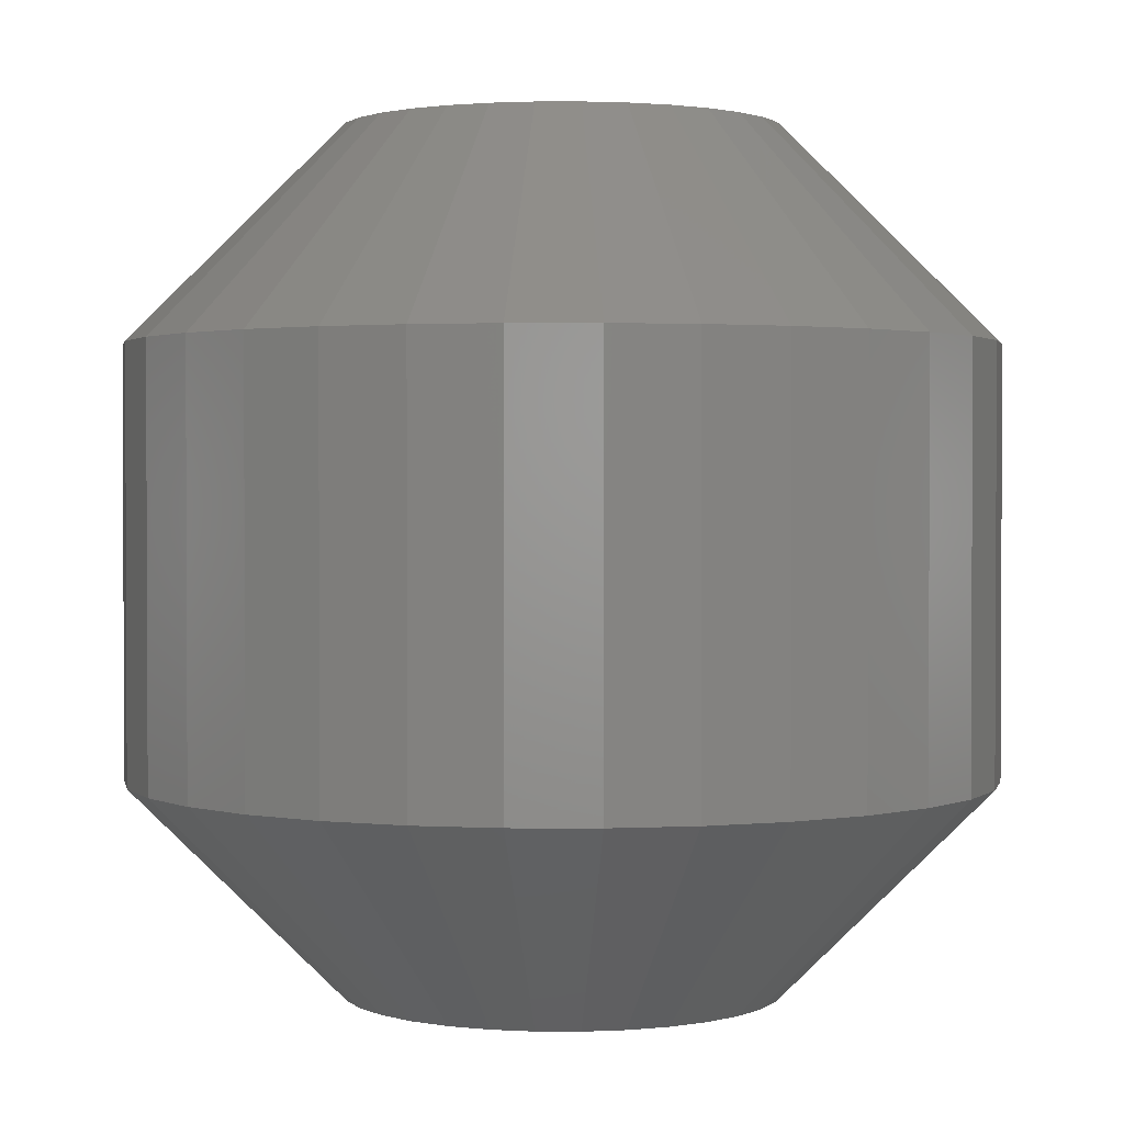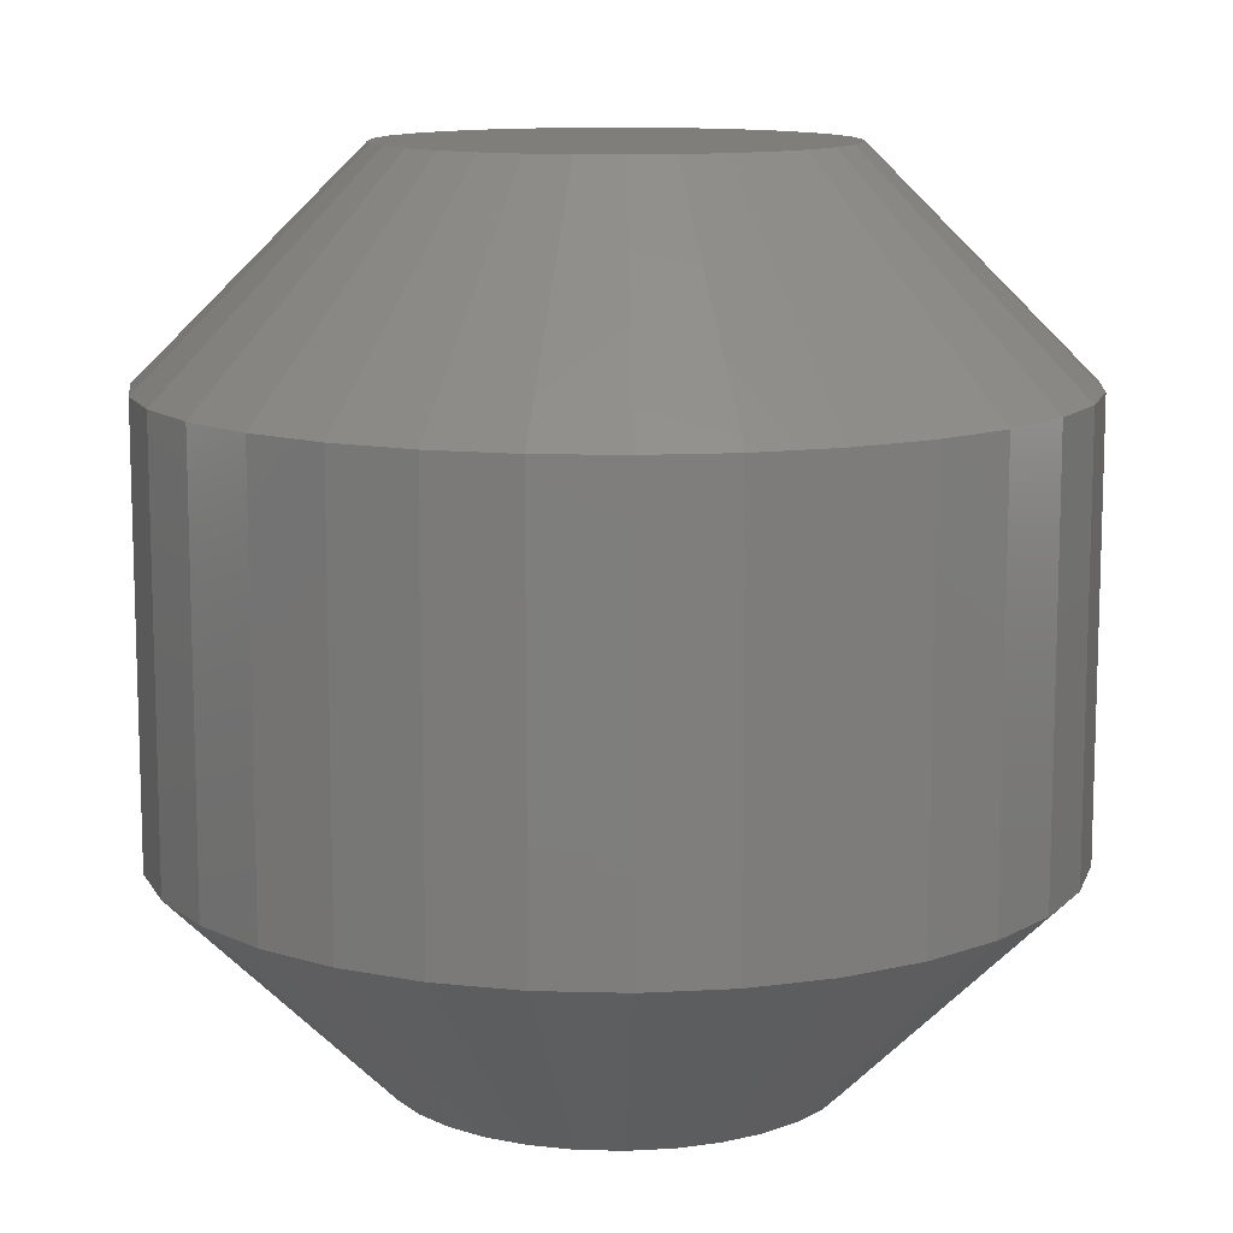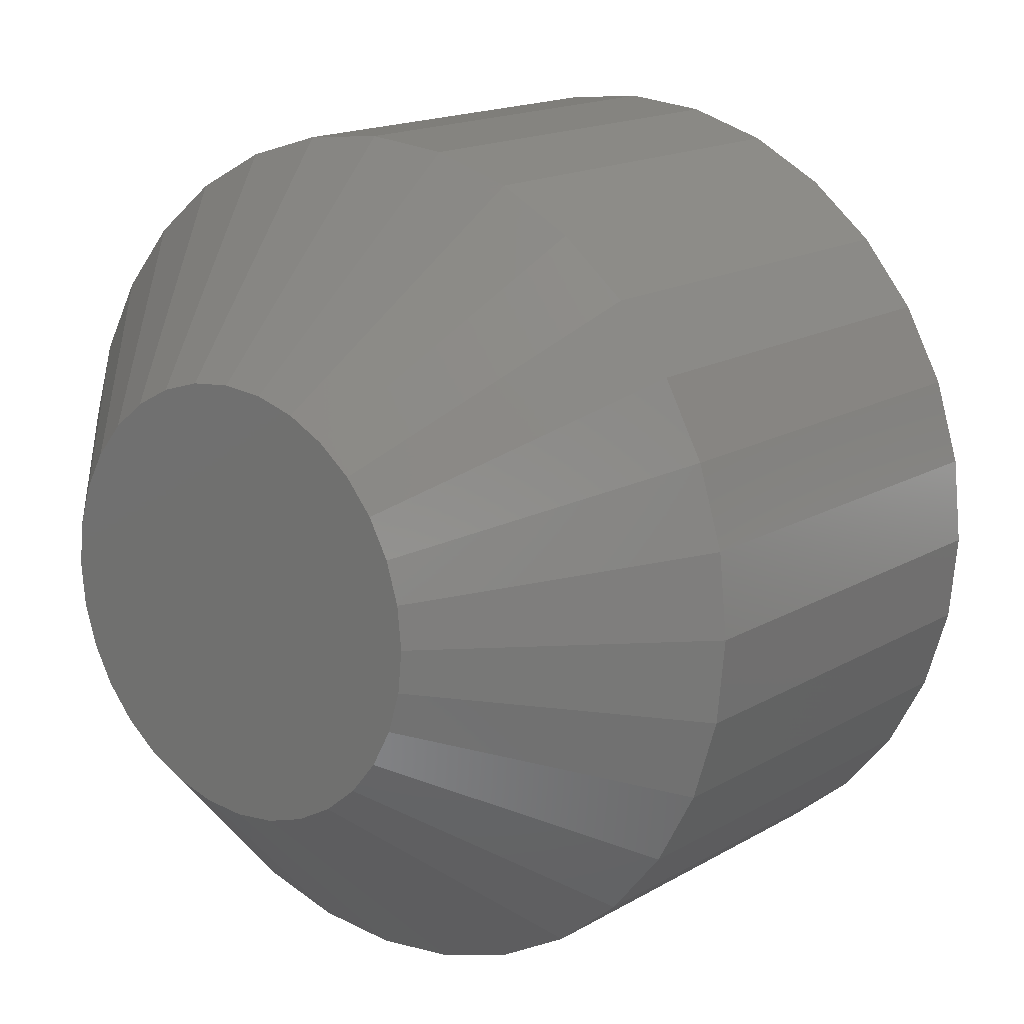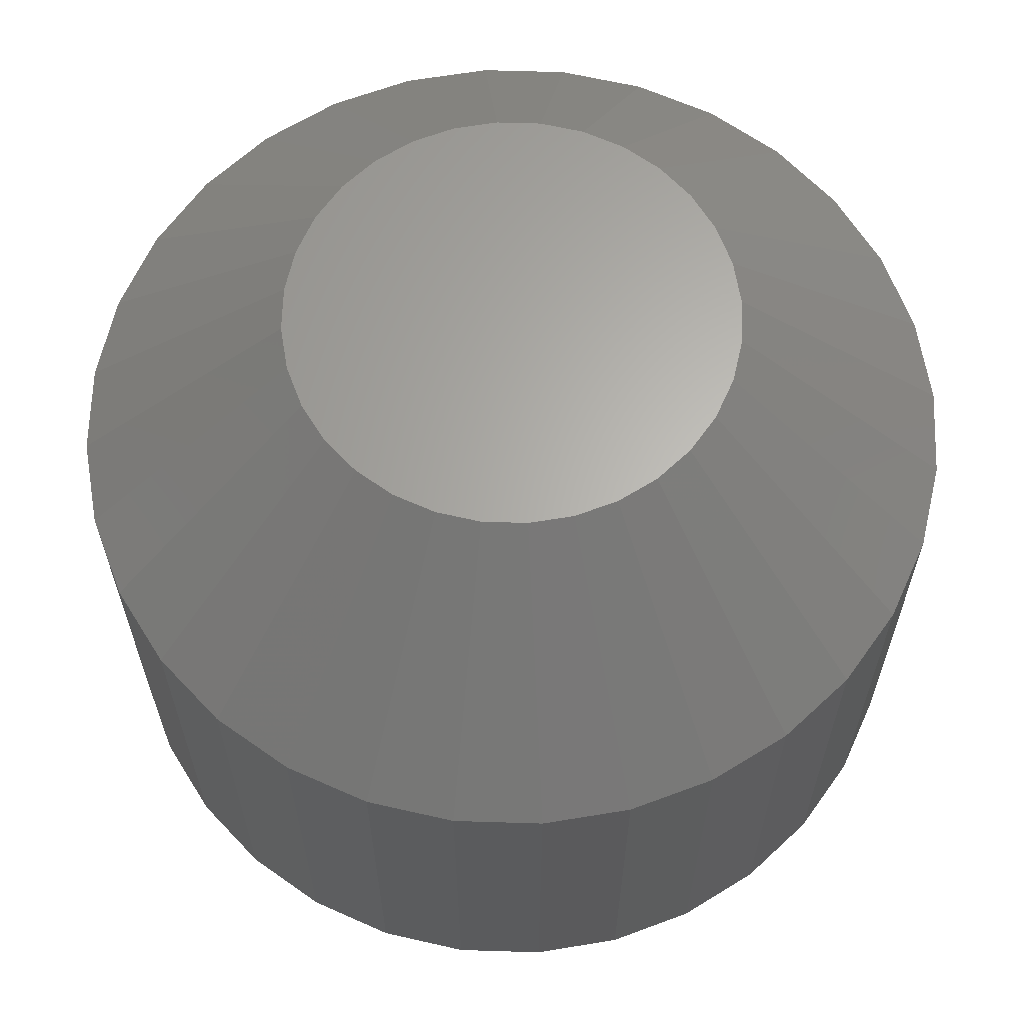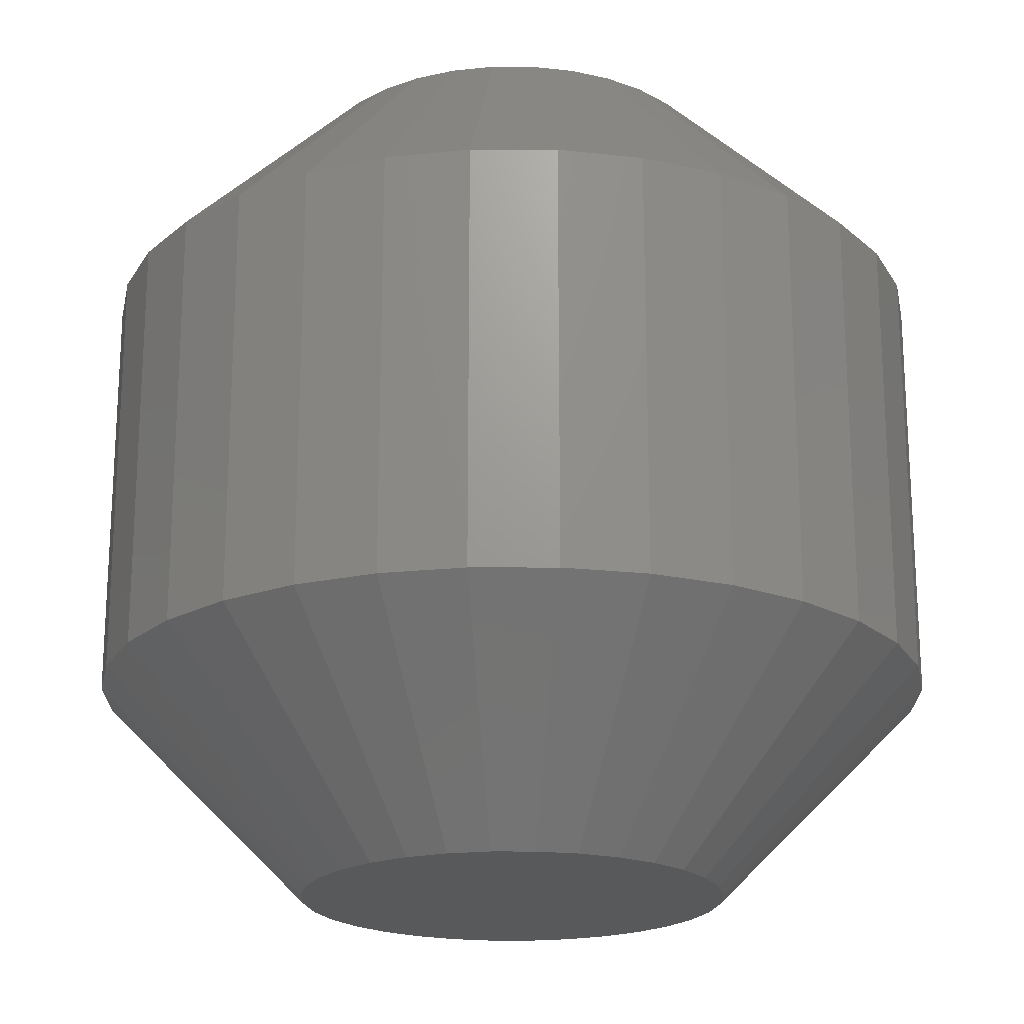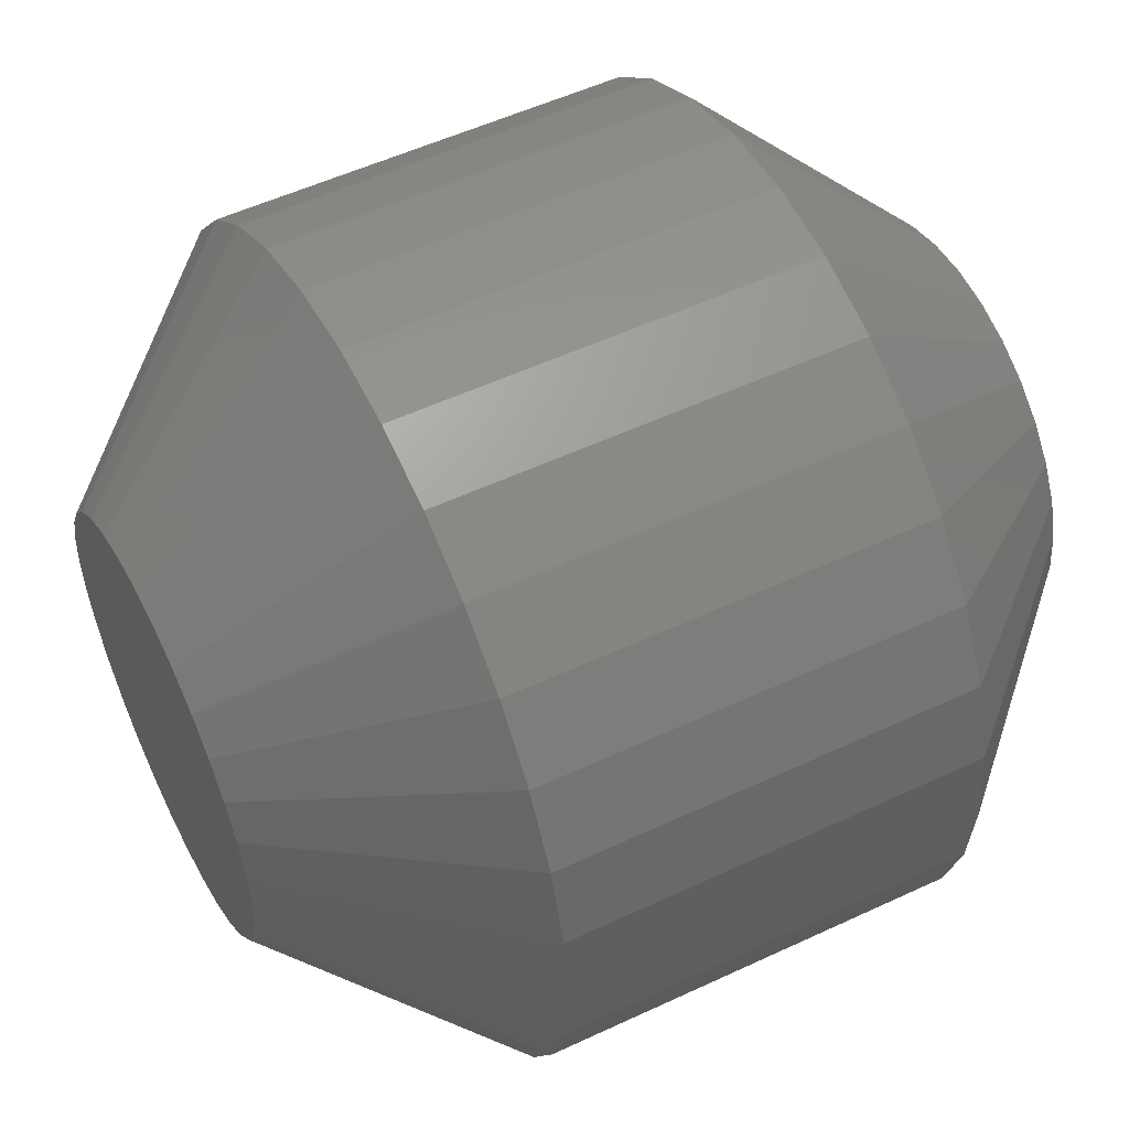
<metadata>
{"format":"stl","ext":"stl","renderer":"f3d","projection":"perspective","resolution":1024,"background":"white","views":[{"elev":1.6,"azim":-4.7,"up":"+Y"},{"elev":11.6,"azim":-13.2,"up":"+Y"},{"elev":15.8,"azim":-140.7,"up":"+Z"},{"elev":64.2,"azim":97.4,"up":"+Y"},{"elev":-20.4,"azim":72.9,"up":"+Y"},{"elev":53.1,"azim":-116.7,"up":"+Z"}]}
</metadata>
<code>
# stl→obj: 128 verts, 252 faces
v 0.07993 -0.007812 -0.6553
v 0.07993 -0.02344 -0.6553
v 0.07963 -0.007812 -0.6583
v 0.07963 -0.02344 -0.6583
v 0.07873 -0.007812 -0.6613
v 0.07873 -0.02344 -0.6613
v 0.07727 -0.007812 -0.664
v 0.07727 -0.02344 -0.664
v 0.07531 -0.007812 -0.6664
v 0.07531 -0.02344 -0.6664
v 0.07292 -0.007812 -0.6684
v 0.07292 -0.02344 -0.6684
v 0.07019 -0.007812 -0.6699
v 0.07019 -0.02344 -0.6699
v 0.06723 -0.007812 -0.6707
v 0.06723 -0.02344 -0.6707
v 0.06414 -0.007812 -0.6711
v 0.06414 -0.02344 -0.6711
v 0.06106 -0.007812 -0.6707
v 0.06106 -0.02344 -0.6707
v 0.0581 -0.007812 -0.6699
v 0.0581 -0.02344 -0.6699
v 0.05537 -0.007812 -0.6684
v 0.05537 -0.02344 -0.6684
v 0.05298 -0.007812 -0.6664
v 0.05298 -0.02344 -0.6664
v 0.05102 -0.007812 -0.664
v 0.05102 -0.02344 -0.664
v 0.04956 -0.007812 -0.6613
v 0.04956 -0.02344 -0.6613
v 0.04866 -0.007812 -0.6583
v 0.04866 -0.02344 -0.6583
v 0.04836 -0.007812 -0.6553
v 0.04836 -0.02344 -0.6553
v 0.04866 -0.007812 -0.6522
v 0.04866 -0.02344 -0.6522
v 0.04956 -0.007812 -0.6492
v 0.04956 -0.02344 -0.6492
v 0.05102 -0.007812 -0.6465
v 0.05102 -0.02344 -0.6465
v 0.05298 -0.007812 -0.6441
v 0.05298 -0.02344 -0.6441
v 0.05537 -0.007812 -0.6421
v 0.05537 -0.02344 -0.6421
v 0.0581 -0.007812 -0.6407
v 0.0581 -0.02344 -0.6407
v 0.06106 -0.007812 -0.6398
v 0.06106 -0.02344 -0.6398
v 0.06414 -0.007812 -0.6395
v 0.06414 -0.02344 -0.6395
v 0.06723 -0.007812 -0.6398
v 0.06723 -0.02344 -0.6398
v 0.07019 -0.007812 -0.6407
v 0.07019 -0.02344 -0.6407
v 0.07292 -0.007812 -0.6421
v 0.07292 -0.02344 -0.6421
v 0.07531 -0.007812 -0.6441
v 0.07531 -0.02344 -0.6441
v 0.07727 -0.007812 -0.6465
v 0.07727 -0.02344 -0.6465
v 0.07873 -0.007812 -0.6492
v 0.07873 -0.02344 -0.6492
v 0.07963 -0.007812 -0.6522
v 0.07963 -0.02344 -0.6522
v 0.05677 -0.03125 -0.6522
v 0.05632 -0.03125 -0.6537
v 0.07151 -0.03125 -0.6522
v 0.07197 -0.03125 -0.6537
v 0.07212 -0.03125 -0.6553
v 0.05632 -0.03125 -0.6568
v 0.07197 -0.03125 -0.6568
v 0.05677 -0.03125 -0.6583
v 0.07151 -0.03125 -0.6583
v 0.05751 -0.03125 -0.6597
v 0.07078 -0.03125 -0.6597
v 0.0585 -0.03125 -0.6609
v 0.05971 -0.03125 -0.6619
v 0.06979 -0.03125 -0.6609
v 0.06109 -0.03125 -0.6626
v 0.06259 -0.03125 -0.6631
v 0.06414 -0.03125 -0.6632
v 0.06858 -0.03125 -0.6619
v 0.0657 -0.03125 -0.6631
v 0.0672 -0.03125 -0.6626
v 0.05617 -0.03125 -0.6553
v 0.07078 -0.03125 -0.6508
v 0.06979 -0.03125 -0.6496
v 0.06858 -0.03125 -0.6486
v 0.0672 -0.03125 -0.6479
v 0.0657 -0.03125 -0.6474
v 0.06414 -0.03125 -0.6473
v 0.06259 -0.03125 -0.6474
v 0.06109 -0.03125 -0.6479
v 0.05971 -0.03125 -0.6486
v 0.0585 -0.03125 -0.6496
v 0.05751 -0.03125 -0.6508
v 0.07151 2.003e-17 -0.6522
v 0.05632 1.902e-17 -0.6537
v 0.05677 1.921e-17 -0.6522
v 0.07197 1.989e-17 -0.6537
v 0.07197 1.954e-17 -0.6568
v 0.05632 1.868e-17 -0.6568
v 0.07212 1.973e-17 -0.6553
v 0.05677 1.853e-17 -0.6583
v 0.07151 1.935e-17 -0.6583
v 0.05751 1.842e-17 -0.6597
v 0.07078 1.916e-17 -0.6597
v 0.0585 1.834e-17 -0.6609
v 0.05971 1.83e-17 -0.6619
v 0.06979 1.897e-17 -0.6609
v 0.06109 1.83e-17 -0.6626
v 0.06259 1.833e-17 -0.6631
v 0.06414 1.84e-17 -0.6632
v 0.06858 1.879e-17 -0.6619
v 0.0657 1.85e-17 -0.6631
v 0.0672 1.863e-17 -0.6626
v 0.05617 1.884e-17 -0.6553
v 0.07078 2.014e-17 -0.6508
v 0.05751 1.941e-17 -0.6508
v 0.0585 1.96e-17 -0.6496
v 0.05971 1.977e-17 -0.6486
v 0.06109 1.993e-17 -0.6479
v 0.06259 2.007e-17 -0.6474
v 0.06414 2.017e-17 -0.6473
v 0.0657 2.024e-17 -0.6474
v 0.0672 2.027e-17 -0.6479
v 0.06858 2.027e-17 -0.6486
v 0.06979 2.022e-17 -0.6496
f 1 2 3
f 3 2 4
f 3 4 5
f 5 4 6
f 5 6 7
f 7 6 8
f 7 8 9
f 9 8 10
f 9 10 11
f 11 10 12
f 11 12 13
f 13 12 14
f 13 14 15
f 15 14 16
f 15 16 17
f 17 16 18
f 17 18 19
f 19 18 20
f 19 20 21
f 21 20 22
f 21 22 23
f 23 22 24
f 23 24 25
f 25 24 26
f 25 26 27
f 27 26 28
f 27 28 29
f 29 28 30
f 29 30 31
f 31 30 32
f 31 32 33
f 33 32 34
f 33 34 35
f 35 34 36
f 35 36 37
f 37 36 38
f 37 38 39
f 39 38 40
f 39 40 41
f 41 40 42
f 41 42 43
f 43 42 44
f 43 44 45
f 45 44 46
f 45 46 47
f 47 46 48
f 47 48 49
f 49 48 50
f 49 50 51
f 51 50 52
f 51 52 53
f 53 52 54
f 53 54 55
f 55 54 56
f 55 56 57
f 57 56 58
f 57 58 59
f 59 58 60
f 59 60 61
f 61 60 62
f 61 62 63
f 63 62 64
f 63 64 1
f 1 64 2
f 65 66 67
f 67 66 68
f 69 70 71
f 70 72 71
f 71 72 73
f 72 74 73
f 73 74 75
f 74 76 75
f 75 76 77
f 75 77 78
f 78 77 79
f 78 79 80
f 80 81 78
f 82 78 81
f 82 81 83
f 82 83 84
f 85 70 69
f 85 69 68
f 85 68 66
f 86 87 88
f 86 88 89
f 86 89 90
f 86 90 91
f 86 91 92
f 86 92 93
f 86 93 94
f 86 94 95
f 86 95 96
f 86 96 65
f 86 65 67
f 69 71 2
f 71 4 2
f 34 32 85
f 32 70 85
f 32 30 72
f 70 32 72
f 28 26 74
f 74 30 28
f 72 30 74
f 24 22 79
f 77 24 79
f 77 76 24
f 20 18 80
f 80 22 20
f 79 22 80
f 16 14 84
f 83 16 84
f 83 81 16
f 12 10 82
f 82 14 12
f 84 14 82
f 8 6 73
f 75 8 73
f 75 78 8
f 71 6 4
f 73 6 71
f 76 74 26
f 26 24 76
f 81 80 18
f 18 16 81
f 78 82 10
f 10 8 78
f 85 66 34
f 66 36 34
f 2 64 69
f 64 68 69
f 64 62 67
f 68 64 67
f 60 58 86
f 86 62 60
f 67 62 86
f 56 54 89
f 88 56 89
f 88 87 56
f 52 50 90
f 90 54 52
f 89 54 90
f 48 46 93
f 92 48 93
f 92 91 48
f 44 42 94
f 94 46 44
f 93 46 94
f 40 38 65
f 96 40 65
f 96 95 40
f 66 38 36
f 65 38 66
f 87 86 58
f 58 56 87
f 91 90 50
f 50 48 91
f 95 94 42
f 42 40 95
f 97 98 99
f 100 98 97
f 101 102 103
f 101 104 102
f 105 104 101
f 105 106 104
f 107 106 105
f 107 108 106
f 109 108 107
f 110 109 107
f 111 109 110
f 112 111 110
f 110 113 112
f 113 110 114
f 115 113 114
f 116 115 114
f 117 98 100
f 117 100 103
f 117 103 102
f 118 97 99
f 118 99 119
f 118 119 120
f 118 120 121
f 118 121 122
f 118 122 123
f 118 123 124
f 118 124 125
f 118 125 126
f 118 126 127
f 118 127 128
f 117 31 33
f 117 102 31
f 1 101 103
f 1 3 101
f 104 29 31
f 104 31 102
f 106 25 27
f 27 29 106
f 106 29 104
f 111 21 23
f 111 23 109
f 23 108 109
f 112 17 19
f 19 21 112
f 112 21 111
f 116 13 15
f 116 15 115
f 15 113 115
f 114 9 11
f 11 13 114
f 114 13 116
f 105 5 7
f 105 7 107
f 7 110 107
f 3 5 101
f 101 5 105
f 25 106 108
f 108 23 25
f 17 112 113
f 113 15 17
f 9 114 110
f 110 7 9
f 103 63 1
f 103 100 63
f 33 98 117
f 33 35 98
f 97 61 63
f 97 63 100
f 118 57 59
f 59 61 118
f 118 61 97
f 126 53 55
f 126 55 127
f 55 128 127
f 125 49 51
f 51 53 125
f 125 53 126
f 122 45 47
f 122 47 123
f 47 124 123
f 121 41 43
f 43 45 121
f 121 45 122
f 99 37 39
f 99 39 119
f 39 120 119
f 35 37 98
f 98 37 99
f 57 118 128
f 128 55 57
f 49 125 124
f 124 47 49
f 41 121 120
f 120 39 41

</code>
